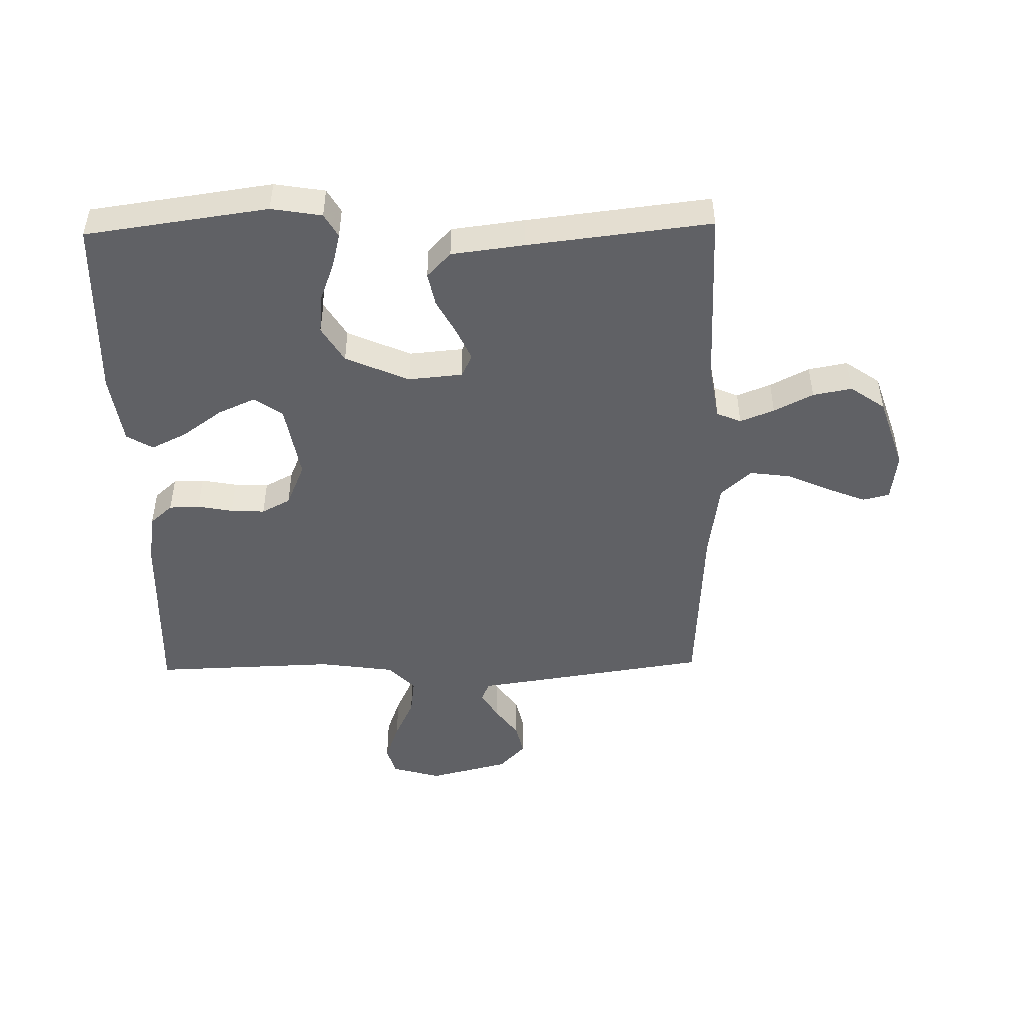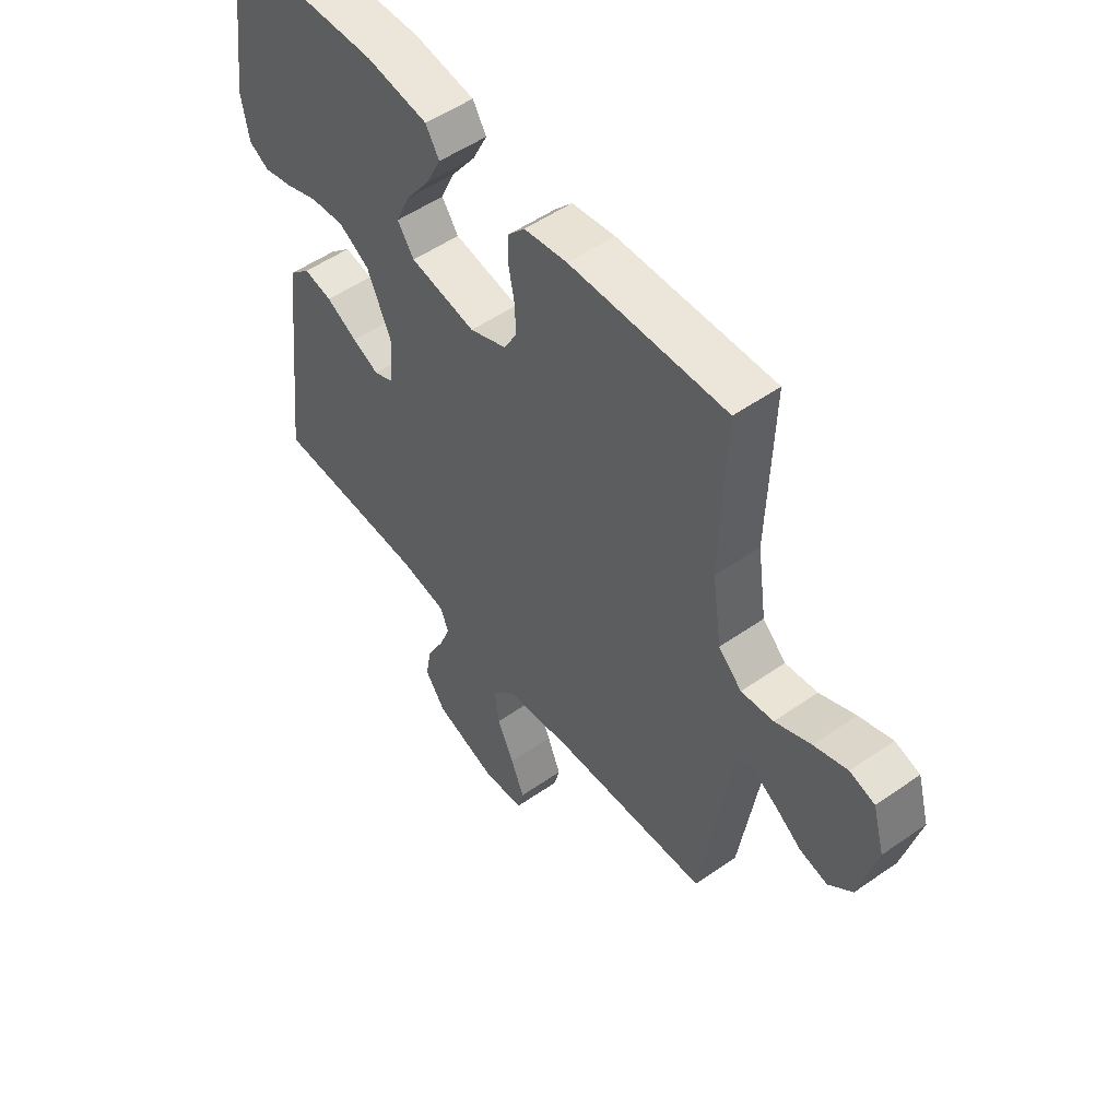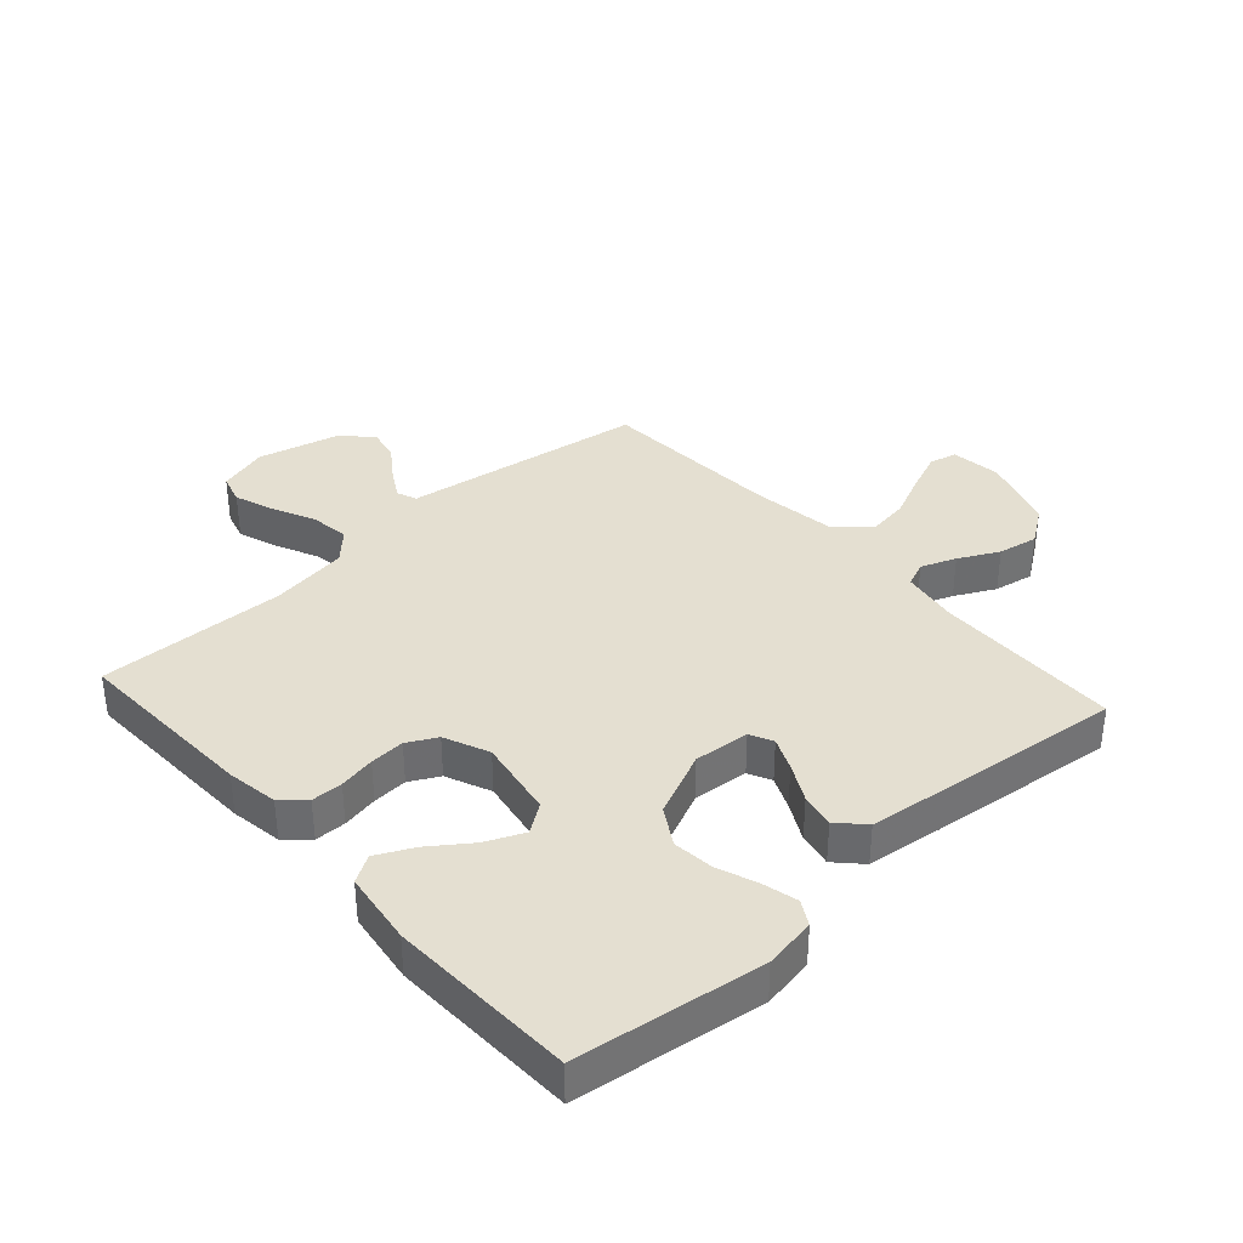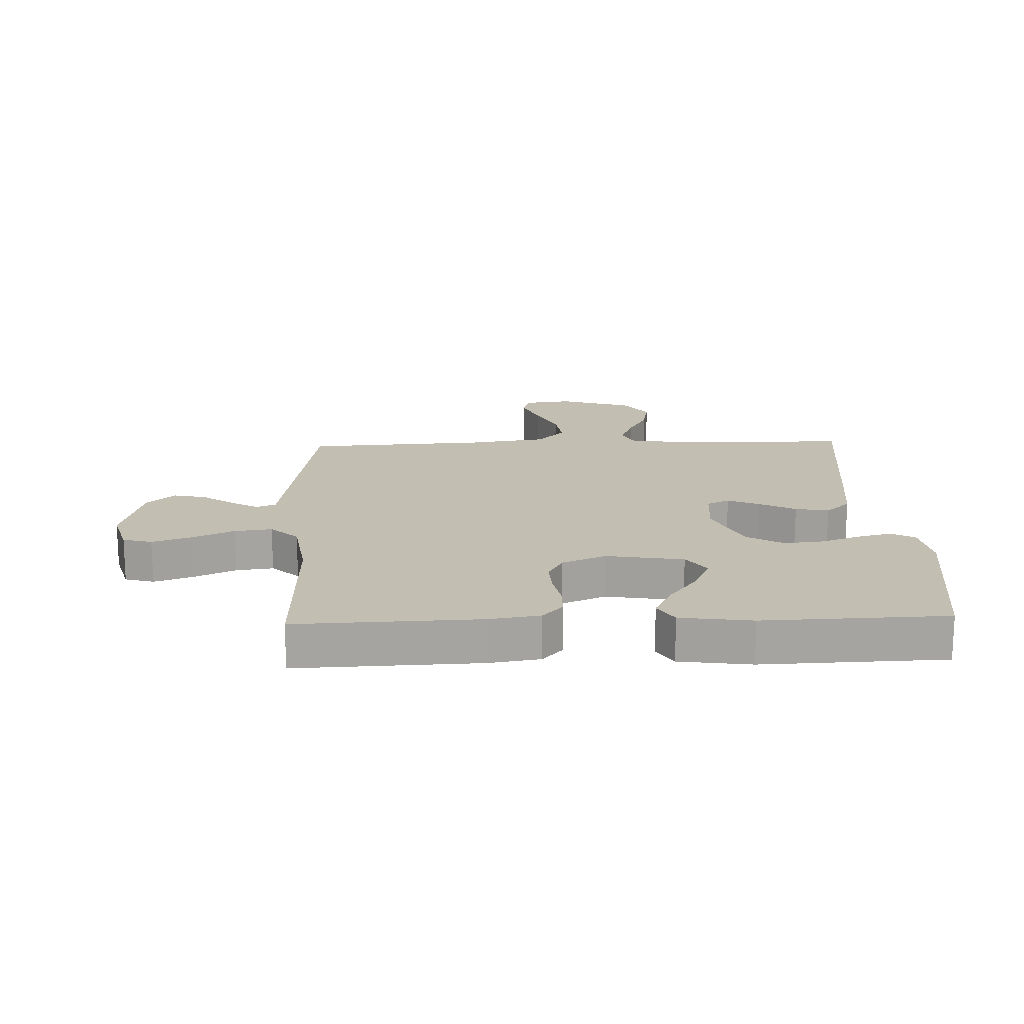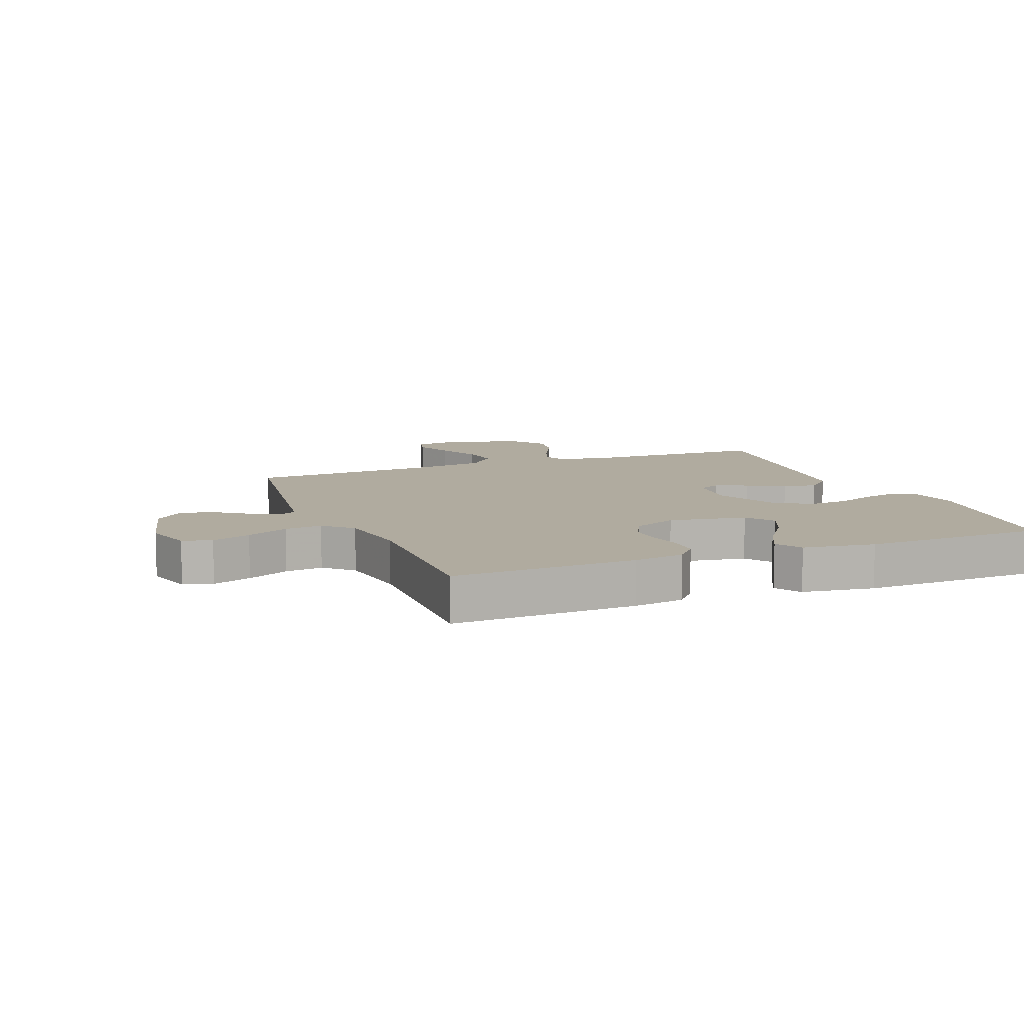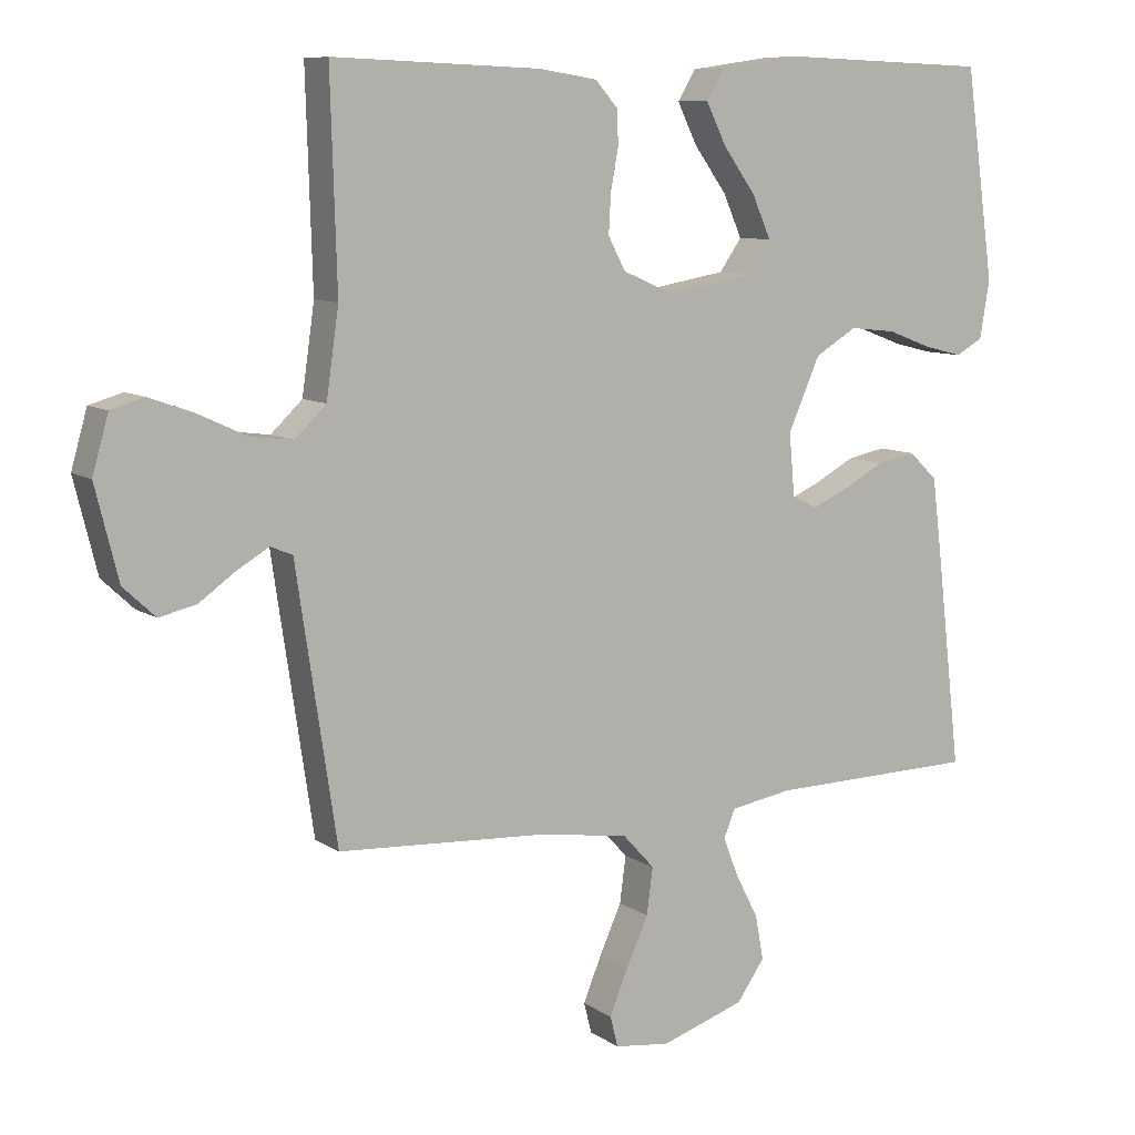
<metadata>
{"format":"obj","ext":"obj","renderer":"f3d","projection":"perspective","resolution":1024,"background":"white","views":[{"elev":-47.8,"azim":91.2,"up":"+Y"},{"elev":52.7,"azim":-126.9,"up":"+Z"},{"elev":36.6,"azim":48.0,"up":"+Y"},{"elev":17.1,"azim":-2.1,"up":"+Y"},{"elev":9.7,"azim":-21.7,"up":"+Y"},{"elev":8.9,"azim":-30.8,"up":"+Z"}]}
</metadata>
<code>
v -0.5 0.07 0.5
v -0.2 0.07 0.489
v -0.117 0.07 0.476
v -0.084 0.07 0.439
v -0.083 0.07 0.389
v -0.094 0.07 0.331
v -0.097 0.07 0.275
v -0.072 0.07 0.228
v 0 0.07 0.197
v 0.127 0.07 0.219
v 0.159 0.07 0.265
v 0.132 0.07 0.326
v 0.085 0.07 0.391
v 0.056 0.07 0.45
v 0.082 0.07 0.493
v 0.2 0.07 0.51
v 0.5 0.07 0.5
v 0.542 0.07 0.2
v 0.528 0.07 0.117
v 0.489 0.07 0.095
v 0.433 0.07 0.109
v 0.369 0.07 0.133
v 0.303 0.07 0.14
v 0.243 0.07 0.104
v 0.197 0.07 0
v 0.205 0.07 -0.089
v 0.242 0.07 -0.107
v 0.294 0.07 -0.084
v 0.354 0.07 -0.052
v 0.409 0.07 -0.041
v 0.45 0.07 -0.08
v 0.465 0.07 -0.2
v 0.5 0.07 -0.5
v 0.2 0.07 -0.506
v 0.111 0.07 -0.521
v 0.094 0.07 -0.561
v 0.116 0.07 -0.617
v 0.149 0.07 -0.681
v 0.161 0.07 -0.745
v 0.121 0.07 -0.802
v 0 0.07 -0.842
v -0.08 0.07 -0.832
v -0.091 0.07 -0.788
v -0.065 0.07 -0.724
v -0.033 0.07 -0.653
v -0.024 0.07 -0.586
v -0.07 0.07 -0.536
v -0.2 0.07 -0.517
v -0.5 0.07 -0.5
v -0.545 0.07 -0.2
v -0.558 0.07 -0.112
v -0.59 0.07 -0.099
v -0.636 0.07 -0.126
v -0.688 0.07 -0.163
v -0.741 0.07 -0.175
v -0.787 0.07 -0.132
v -0.82 0.07 0
v -0.797 0.07 0.081
v -0.749 0.07 0.095
v -0.685 0.07 0.072
v -0.616 0.07 0.04
v -0.554 0.07 0.032
v -0.509 0.07 0.075
v -0.491 0.07 0.2
v -0.5 0 0.5
v -0.2 0 0.489
v -0.117 0 0.476
v -0.084 0 0.439
v -0.083 0 0.389
v -0.094 0 0.331
v -0.097 0 0.275
v -0.072 0 0.228
v 0 0 0.197
v 0.127 0 0.219
v 0.159 0 0.265
v 0.132 0 0.326
v 0.085 0 0.391
v 0.056 0 0.45
v 0.082 0 0.493
v 0.2 0 0.51
v 0.5 0 0.5
v 0.542 0 0.2
v 0.528 0 0.117
v 0.489 0 0.095
v 0.433 0 0.109
v 0.369 0 0.133
v 0.303 0 0.14
v 0.243 0 0.104
v 0.197 0 0
v 0.205 0 -0.089
v 0.242 0 -0.107
v 0.294 0 -0.084
v 0.354 0 -0.052
v 0.409 0 -0.041
v 0.45 0 -0.08
v 0.465 0 -0.2
v 0.5 0 -0.5
v 0.2 0 -0.506
v 0.111 0 -0.521
v 0.094 0 -0.561
v 0.116 0 -0.617
v 0.149 0 -0.681
v 0.161 0 -0.745
v 0.121 0 -0.802
v 0 0 -0.842
v -0.08 0 -0.832
v -0.091 0 -0.788
v -0.065 0 -0.724
v -0.033 0 -0.653
v -0.024 0 -0.586
v -0.07 0 -0.536
v -0.2 0 -0.517
v -0.5 0 -0.5
v -0.545 0 -0.2
v -0.558 0 -0.112
v -0.59 0 -0.099
v -0.636 0 -0.126
v -0.688 0 -0.163
v -0.741 0 -0.175
v -0.787 0 -0.132
v -0.82 0 0
v -0.797 0 0.081
v -0.749 0 0.095
v -0.685 0 0.072
v -0.616 0 0.04
v -0.554 0 0.032
v -0.509 0 0.075
v -0.491 0 0.2
f 58 59 60 61
f 56 57 58 61
f 56 61 62
f 53 54 55 56
f 52 53 56 62
f 51 52 62 63
f 48 49 50 51
f 47 48 51 63
f 42 43 44 45
f 40 41 42 45
f 40 45 46
f 37 38 39 40
f 36 37 40 46
f 35 36 46 47
f 31 32 33 34
f 28 29 30 31
f 27 28 31 34
f 26 27 34 35
f 19 20 21 22
f 19 22 23
f 18 19 23
f 17 18 23
f 16 17 23 24
f 12 13 14 15
f 11 12 15 16
f 3 4 5 6
f 3 6 7
f 64 1 2 3
f 64 3 7
f 63 64 7 8
f 47 63 8 9
f 25 26 35 47
f 25 47 9 10
f 11 16 24 25
f 10 11 25
f 125 124 123 122
f 125 122 121 120
f 126 125 120
f 120 119 118 117
f 126 120 117 116
f 127 126 116 115
f 115 114 113 112
f 127 115 112 111
f 109 108 107 106
f 109 106 105 104
f 110 109 104
f 104 103 102 101
f 110 104 101 100
f 111 110 100 99
f 98 97 96 95
f 95 94 93 92
f 98 95 92 91
f 99 98 91 90
f 86 85 84 83
f 87 86 83
f 87 83 82
f 87 82 81
f 88 87 81 80
f 79 78 77 76
f 80 79 76 75
f 70 69 68 67
f 71 70 67
f 67 66 65 128
f 71 67 128
f 72 71 128 127
f 73 72 127 111
f 111 99 90 89
f 74 73 111 89
f 89 88 80 75
f 89 75 74
f 1 65 66 2
f 2 66 67 3
f 3 67 68 4
f 4 68 69 5
f 5 69 70 6
f 6 70 71 7
f 7 71 72 8
f 8 72 73 9
f 9 73 74 10
f 10 74 75 11
f 11 75 76 12
f 12 76 77 13
f 13 77 78 14
f 14 78 79 15
f 15 79 80 16
f 16 80 81 17
f 17 81 82 18
f 18 82 83 19
f 19 83 84 20
f 20 84 85 21
f 21 85 86 22
f 22 86 87 23
f 23 87 88 24
f 24 88 89 25
f 25 89 90 26
f 26 90 91 27
f 27 91 92 28
f 28 92 93 29
f 29 93 94 30
f 30 94 95 31
f 31 95 96 32
f 32 96 97 33
f 33 97 98 34
f 34 98 99 35
f 35 99 100 36
f 36 100 101 37
f 37 101 102 38
f 38 102 103 39
f 39 103 104 40
f 40 104 105 41
f 41 105 106 42
f 42 106 107 43
f 43 107 108 44
f 44 108 109 45
f 45 109 110 46
f 46 110 111 47
f 47 111 112 48
f 48 112 113 49
f 49 113 114 50
f 50 114 115 51
f 51 115 116 52
f 52 116 117 53
f 53 117 118 54
f 54 118 119 55
f 55 119 120 56
f 56 120 121 57
f 57 121 122 58
f 58 122 123 59
f 59 123 124 60
f 60 124 125 61
f 61 125 126 62
f 62 126 127 63
f 63 127 128 64
f 64 128 65 1

</code>
